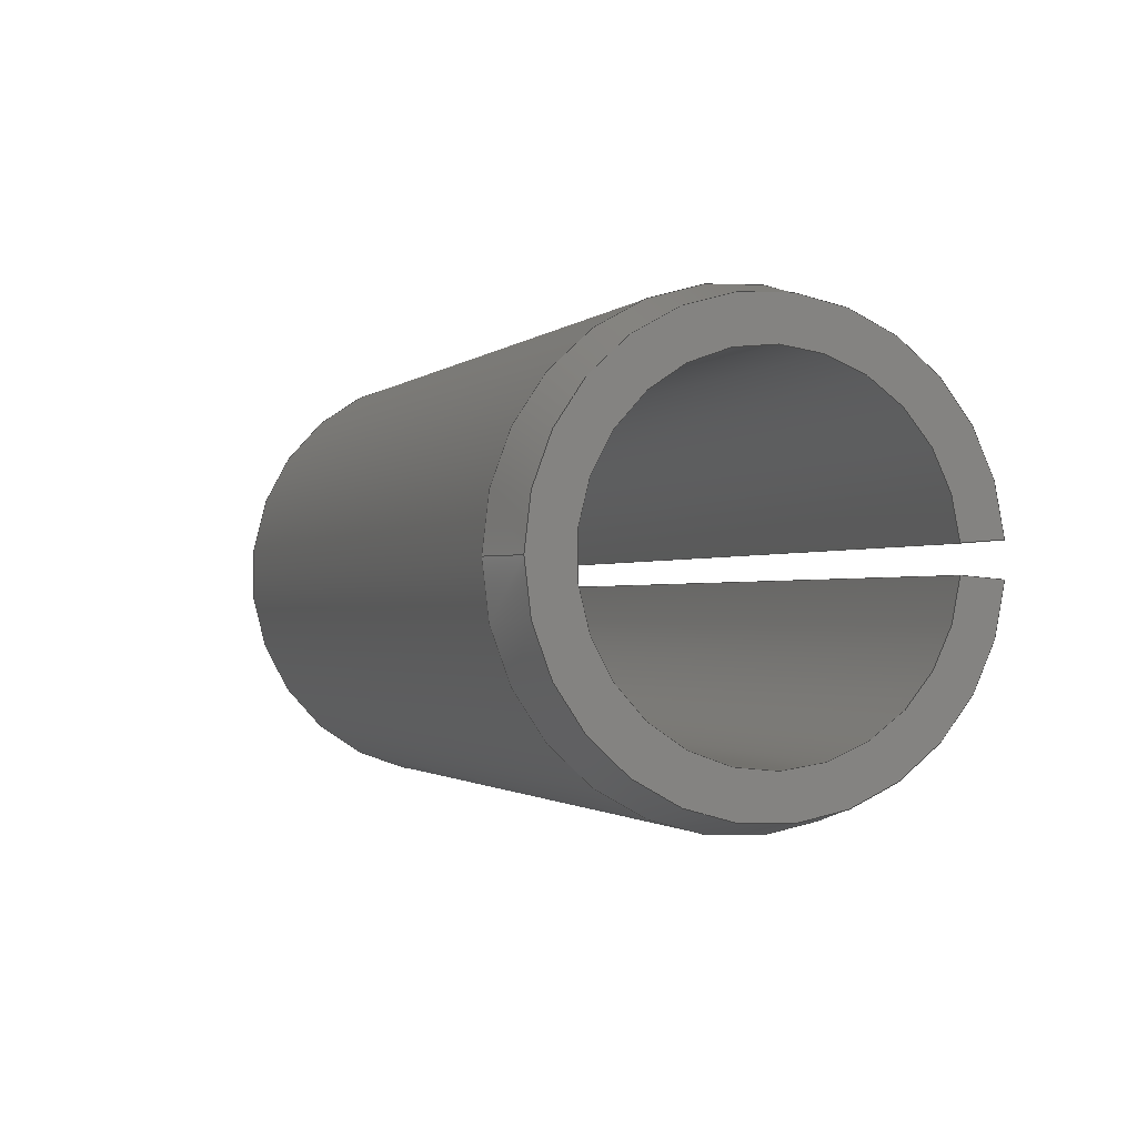
<metadata>
{"format":"step","ext":"step","renderer":"f3d","projection":"perspective","resolution":1024,"background":"white","views":[{"elev":-1.2,"azim":-111.2,"up":"+Y"}]}
</metadata>
<code>
ISO-10303-21;
DATA;
#1 = CARTESIAN_POINT ( 'NONE',  ( 15.5, 0, 0 ) ) ;
#2 = FACE_OUTER_BOUND ( 'NONE', #176, .T. ) ;
#3 = FACE_OUTER_BOUND ( 'NONE', #104, .T. ) ;
#4 = DIRECTION ( 'NONE',  ( 0, 0, 1 ) ) ;
#5 = AXIS2_PLACEMENT_3D ( 'NONE', #325, #324, #257 ) ;
#6 = CALENDAR_DATE ( 2018, 13, 7 ) ;
#7 = DIRECTION ( 'NONE',  ( 0, -0.07846, 0.9969 ) ) ;
#8 = CARTESIAN_POINT ( 'NONE',  ( 8, -0.1177, 1.495 ) ) ;
#9 =( GEOMETRIC_REPRESENTATION_CONTEXT ( 3 ) GLOBAL_UNCERTAINTY_ASSIGNED_CONTEXT ( ( #96 ) ) GLOBAL_UNIT_ASSIGNED_CONTEXT ( ( #139, #33, #223 ) ) REPRESENTATION_CONTEXT ( 'NONE', 'WORKASPACE' ) );
#10 = FACE_OUTER_BOUND ( 'NONE', #189, .T. ) ;
#11 = LINE ( 'NONE', #1, #241 ) ;
#12 = VERTEX_POINT ( 'NONE', #283 ) ;
#13 = EDGE_CURVE ( 'NONE', #210, #341, #293, .T. ) ;
#14 = PERSON_AND_ORGANIZATION_ROLE ( 'creator' ) ;
#15 = PERSON_AND_ORGANIZATION_ROLE ( 'creator' ) ;
#16 = LINE ( 'NONE', #323, #249 ) ;
#17 = FACE_OUTER_BOUND ( 'NONE', #237, .T. ) ;
#18 = ORIENTED_EDGE ( 'NONE', *, *, #150, .T. ) ;
#19 = DIRECTION ( 'NONE',  ( 0, 0.07846, 0.9969 ) ) ;
#20 = ADVANCED_FACE ( 'NONE', ( #21 ), #309, .F. ) ;
#21 = FACE_OUTER_BOUND ( 'NONE', #26, .T. ) ;
#22 = PERSON_AND_ORGANIZATION ( #83, #166 ) ;
#23 = DIRECTION ( 'NONE',  ( 0, 0, 1 ) ) ;
#24 = CARTESIAN_POINT ( 'NONE',  ( 8, -0.1471, 1.869 ) ) ;
#25 = ORIENTED_EDGE ( 'NONE', *, *, #145, .F. ) ;
#26 = EDGE_LOOP ( 'NONE', ( #63, #136, #88, #94, #282, #25 ) ) ;
#27 = CONICAL_SURFACE ( 'NONE', #117, 2, 0.245 ) ;
#28 = CARTESIAN_POINT ( 'NONE',  ( -9.525, -0.1177, 1.495 ) ) ;
#29 = PRODUCT_DEFINITION_SHAPE ( 'NONE', 'NONE',  #332 ) ;
#30 = CARTESIAN_POINT ( 'NONE',  ( 0.5, 0, 0 ) ) ;
#31 = DIRECTION ( 'NONE',  ( 1, 0, 0 ) ) ;
#32 = ORIENTED_EDGE ( 'NONE', *, *, #116, .T. ) ;
#33 =( NAMED_UNIT ( * ) PLANE_ANGLE_UNIT ( ) SI_UNIT ( $, .RADIAN. ) );
#34 = LINE ( 'NONE', #296, #303 ) ;
#35 = CARTESIAN_POINT ( 'NONE',  ( -9.525, -0.1569, 1.994 ) ) ;
#36 = CARTESIAN_POINT ( 'NONE',  ( 0, 0, 0 ) ) ;
#37 = AXIS2_PLACEMENT_3D ( 'NONE', #201, #320, #274 ) ;
#38 = CC_DESIGN_SECURITY_CLASSIFICATION ( #90, ( #232 ) ) ;
#39 = PERSON_AND_ORGANIZATION ( #83, #166 ) ;
#40 = VERTEX_POINT ( 'NONE', #179 ) ;
#41 = AXIS2_PLACEMENT_3D ( 'NONE', #30, #196, #225 ) ;
#42 = CYLINDRICAL_SURFACE ( 'NONE', #5, 1.5 ) ;
#43 = VERTEX_POINT ( 'NONE', #151 ) ;
#44 = ORIENTED_EDGE ( 'NONE', *, *, #150, .F. ) ;
#45 = ADVANCED_FACE ( 'NONE', ( #234 ), #159, .T. ) ;
#46 = COORDINATED_UNIVERSAL_TIME_OFFSET ( 3, 0, .AHEAD. ) ;
#47 = ADVANCED_FACE ( 'NONE', ( #80 ), #152, .F. ) ;
#48 = CARTESIAN_POINT ( 'NONE',  ( 0.5, 0, 0 ) ) ;
#49 = CARTESIAN_POINT ( 'NONE',  ( 8, 0, 0 ) ) ;
#50 = CARTESIAN_POINT ( 'NONE',  ( -9.525, 0, 0 ) ) ;
#51 = LINE ( 'NONE', #161, #120 ) ;
#52 = APPROVAL_DATE_TIME ( #226, #168 ) ;
#53 = CALENDAR_DATE ( 2018, 13, 7 ) ;
#54 = DIRECTION ( 'NONE',  ( 0, 0, -1 ) ) ;
#55 = AXIS2_PLACEMENT_3D ( 'NONE', #36, #89, #302 ) ;
#56 = DIRECTION ( 'NONE',  ( 0, -0.9969, 0.07846 ) ) ;
#57 = EDGE_CURVE ( 'NONE', #43, #121, #202, .T. ) ;
#58 = ORIENTED_EDGE ( 'NONE', *, *, #106, .T. ) ;
#59 = APPROVAL_DATE_TIME ( #122, #227 ) ;
#60 = APPROVAL_STATUS ( 'not_yet_approved' ) ;
#61 = COORDINATED_UNIVERSAL_TIME_OFFSET ( 3, 0, .AHEAD. ) ;
#62 = DATE_TIME_ROLE ( 'classification_date' ) ;
#63 = ORIENTED_EDGE ( 'NONE', *, *, #337, .T. ) ;
#64 = VERTEX_POINT ( 'NONE', #75 ) ;
#65 = EDGE_CURVE ( 'NONE', #312, #315, #154, .T. ) ;
#66 = VERTEX_POINT ( 'NONE', #105 ) ;
#67 = VERTEX_POINT ( 'NONE', #24 ) ;
#68 = CARTESIAN_POINT ( 'NONE',  ( 0, 0, 0 ) ) ;
#69 = FACE_OUTER_BOUND ( 'NONE', #203, .T. ) ;
#70 = CARTESIAN_POINT ( 'NONE',  ( 0, 0, -1.875 ) ) ;
#71 = EDGE_CURVE ( 'NONE', #315, #67, #273, .T. ) ;
#72 = ADVANCED_FACE ( 'NONE', ( #69 ), #329, .T. ) ;
#73 = DIRECTION ( 'NONE',  ( -1, -0, -0 ) ) ;
#74 = DIRECTION ( 'NONE',  ( 0, 0, 1 ) ) ;
#75 = CARTESIAN_POINT ( 'NONE',  ( 0.5, -0.1569, 1.994 ) ) ;
#76 = CIRCLE ( 'NONE', #41, 2 ) ;
#77 = DIRECTION ( 'NONE',  ( -0, 0, 1 ) ) ;
#78 = CARTESIAN_POINT ( 'NONE',  ( 0.5, 0, -2 ) ) ;
#79 = CIRCLE ( 'NONE', #318, 1.875 ) ;
#80 = FACE_OUTER_BOUND ( 'NONE', #295, .T. ) ;
#81 = ORIENTED_EDGE ( 'NONE', *, *, #240, .T. ) ;
#82 = CARTESIAN_POINT ( 'NONE',  ( -7.5, 0, 0 ) ) ;
#83 = PERSON ( 'UNSPECIFIED', 'UNSPECIFIED', 'UNSPECIFIED', ('UNSPECIFIED'), ('UNSPECIFIED'), ('UNSPECIFIED') ) ;
#84 = CARTESIAN_POINT ( 'NONE',  ( 0, 0.1177, 1.495 ) ) ;
#85 = AXIS2_PLACEMENT_3D ( 'NONE', #50, #192, #272 ) ;
#86 = MECHANICAL_CONTEXT ( 'NONE', #230, 'mechanical' ) ;
#87 = LINE ( 'NONE', #219, #97 ) ;
#88 = ORIENTED_EDGE ( 'NONE', *, *, #171, .F. ) ;
#89 = DIRECTION ( 'NONE',  ( 0, 0, 1 ) ) ;
#90 = SECURITY_CLASSIFICATION ( '', '', #328 ) ;
#91 = APPLICATION_CONTEXT ( 'configuration controlled 3d designs of mechanical parts and assemblies' ) ;
#92 = ORIENTED_EDGE ( 'NONE', *, *, #258, .T. ) ;
#93 = VECTOR ( 'NONE', #142, 1000 ) ;
#94 = ORIENTED_EDGE ( 'NONE', *, *, #267, .F. ) ;
#95 = CC_DESIGN_PERSON_AND_ORGANIZATION_ASSIGNMENT ( #22, #277, ( #138 ) ) ;
#96 = UNCERTAINTY_MEASURE_WITH_UNIT (LENGTH_MEASURE( 1e-05 ), #139, 'distance_accuracy_value', 'NONE');
#97 = VECTOR ( 'NONE', #218, 1000 ) ;
#98 = VERTEX_POINT ( 'NONE', #319 ) ;
#99 = CIRCLE ( 'NONE', #37, 1.5 ) ;
#100 = CALENDAR_DATE ( 2018, 13, 7 ) ;
#101 = PRODUCT_RELATED_PRODUCT_CATEGORY ( 'detail', '', ( #138 ) ) ;
#102 = DIRECTION ( 'NONE',  ( 1, 0, 0 ) ) ;
#103 = CARTESIAN_POINT ( 'NONE',  ( 0, 1.875, 0 ) ) ;
#104 = EDGE_LOOP ( 'NONE', ( #289, #214, #32, #160, #114, #125 ) ) ;
#105 = CARTESIAN_POINT ( 'NONE',  ( 0.5, 0.1569, 1.994 ) ) ;
#106 = EDGE_CURVE ( 'NONE', #124, #220, #87, .T. ) ;
#107 = CARTESIAN_POINT ( 'NONE',  ( -9.525, 0.1569, 1.994 ) ) ;
#108 = PLANE ( 'NONE',  #330 ) ;
#109 = CARTESIAN_POINT ( 'NONE',  ( -7.5, 0, 0 ) ) ;
#110 = ORIENTED_EDGE ( 'NONE', *, *, #65, .T. ) ;
#111 = CC_DESIGN_DATE_AND_TIME_ASSIGNMENT ( #183, #62, ( #90 ) ) ;
#112 = DIRECTION ( 'NONE',  ( 0, -0.07846, -0.9969 ) ) ;
#113 = EDGE_CURVE ( 'NONE', #43, #66, #130, .T. ) ;
#114 = ORIENTED_EDGE ( 'NONE', *, *, #280, .T. ) ;
#115 = APPROVAL_ROLE ( '' ) ;
#116 = EDGE_CURVE ( 'NONE', #40, #43, #11, .T. ) ;
#117 = AXIS2_PLACEMENT_3D ( 'NONE', #251, #31, #54 ) ;
#118 = APPROVAL ( #60, 'UNSPECIFIED' ) ;
#119 = APPLICATION_PROTOCOL_DEFINITION ( 'international standard', 'config_control_design', 1994, #91 ) ;
#120 = VECTOR ( 'NONE', #221, 1000 ) ;
#121 = VERTEX_POINT ( 'NONE', #191 ) ;
#122 = DATE_AND_TIME ( #175, #131 ) ;
#123 = SHAPE_DEFINITION_REPRESENTATION ( #29, #260 ) ;
#124 = VERTEX_POINT ( 'NONE', #70 ) ;
#125 = ORIENTED_EDGE ( 'NONE', *, *, #13, .F. ) ;
#126 = PERSON_AND_ORGANIZATION ( #83, #166 ) ;
#127 = ORIENTED_EDGE ( 'NONE', *, *, #116, .F. ) ;
#128 = CALENDAR_DATE ( 2018, 13, 7 ) ;
#129 = ADVANCED_FACE ( 'NONE', ( #2 ), #290, .F. ) ;
#130 = LINE ( 'NONE', #107, #149 ) ;
#131 = LOCAL_TIME ( 19, 59, 42, #208 ) ;
#132 = DIRECTION ( 'NONE',  ( 0, 0, 1 ) ) ;
#133 = CIRCLE ( 'NONE', #182, 1.875 ) ;
#134 = DIRECTION ( 'NONE',  ( 0, -0.07846, 0.9969 ) ) ;
#135 = DIRECTION ( 'NONE',  ( 0, 0, -1 ) ) ;
#136 = ORIENTED_EDGE ( 'NONE', *, *, #240, .F. ) ;
#137 = DIRECTION ( 'NONE',  ( -1, -0, -0 ) ) ;
#138 = PRODUCT ( 'Spring Pin ISO 13337 - 4 x 8 - St_Spring Pin ISO 13337 - 4 x 8 - St_sldprt', 'Spring Pin ISO 13337 - 4 x 8 - St_Spring Pin ISO 13337 - 4 x 8 - St_sldprt', '', ( #86 ) ) ;
#139 =( LENGTH_UNIT ( ) NAMED_UNIT ( * ) SI_UNIT ( .MILLI., .METRE. ) );
#140 = CLOSED_SHELL ( 'NONE', ( #72, #129, #181, #47, #45, #153, #215, #20, #186 ) ) ;
#141 = ORIENTED_EDGE ( 'NONE', *, *, #106, .F. ) ;
#142 = DIRECTION ( 'NONE',  ( 1, 0, 0 ) ) ;
#143 = CIRCLE ( 'NONE', #263, 1.875 ) ;
#144 = EDGE_CURVE ( 'NONE', #66, #220, #311, .T. ) ;
#145 = EDGE_CURVE ( 'NONE', #12, #315, #268, .T. ) ;
#146 = ORIENTED_EDGE ( 'NONE', *, *, #180, .T. ) ;
#147 = ORIENTED_EDGE ( 'NONE', *, *, #65, .F. ) ;
#148 = EDGE_CURVE ( 'NONE', #312, #40, #51, .T. ) ;
#149 = VECTOR ( 'NONE', #73, 1000 ) ;
#150 = EDGE_CURVE ( 'NONE', #40, #67, #79, .T. ) ;
#151 = CARTESIAN_POINT ( 'NONE',  ( 7.5, 0.1569, 1.994 ) ) ;
#152 = PLANE ( 'NONE',  #209 ) ;
#153 = ADVANCED_FACE ( 'NONE', ( #338 ), #275, .T. ) ;
#154 = CIRCLE ( 'NONE', #212, 1.5 ) ;
#155 = ORIENTED_EDGE ( 'NONE', *, *, #299, .F. ) ;
#156 = CARTESIAN_POINT ( 'NONE',  ( 8, 0, 0 ) ) ;
#157 = PERSON_AND_ORGANIZATION ( #83, #166 ) ;
#158 = DIRECTION ( 'NONE',  ( -1, -0, -0 ) ) ;
#159 = CONICAL_SURFACE ( 'NONE', #231, 1.875, 0.245 ) ;
#160 = ORIENTED_EDGE ( 'NONE', *, *, #113, .T. ) ;
#161 = CARTESIAN_POINT ( 'NONE',  ( 8, 0, 0 ) ) ;
#162 = DIRECTION ( 'NONE',  ( -1, -0, -0 ) ) ;
#163 = DIRECTION ( 'NONE',  ( -0.9701, -0.01903, -0.2418 ) ) ;
#164 = ORIENTED_EDGE ( 'NONE', *, *, #113, .F. ) ;
#165 = CARTESIAN_POINT ( 'NONE',  ( -9.525, 0.1177, 1.495 ) ) ;
#166 = ORGANIZATION ( 'UNSPECIFIED', 'UNSPECIFIED', '' ) ;
#167 = DIRECTION ( 'NONE',  ( -1, -0, -0 ) ) ;
#168 = APPROVAL ( #259, 'UNSPECIFIED' ) ;
#169 = ORIENTED_EDGE ( 'NONE', *, *, #71, .T. ) ;
#170 = ORIENTED_EDGE ( 'NONE', *, *, #148, .F. ) ;
#171 = EDGE_CURVE ( 'NONE', #121, #64, #284, .T. ) ;
#172 = APPROVAL_ROLE ( '' ) ;
#173 = ORIENTED_EDGE ( 'NONE', *, *, #180, .F. ) ;
#174 = ORIENTED_EDGE ( 'NONE', *, *, #304, .F. ) ;
#175 = CALENDAR_DATE ( 2018, 13, 7 ) ;
#176 = EDGE_LOOP ( 'NONE', ( #216, #190, #288, #321, #266 ) ) ;
#177 = VECTOR ( 'NONE', #162, 1000 ) ;
#178 = CARTESIAN_POINT ( 'NONE',  ( 8, 0, 0 ) ) ;
#179 = CARTESIAN_POINT ( 'NONE',  ( 8, 0.1471, 1.869 ) ) ;
#180 = EDGE_CURVE ( 'NONE', #220, #64, #76, .T. ) ;
#181 = ADVANCED_FACE ( 'NONE', ( #17 ), #42, .F. ) ;
#182 = AXIS2_PLACEMENT_3D ( 'NONE', #255, #167, #326 ) ;
#183 = DATE_AND_TIME ( #53, #264 ) ;
#184 = LINE ( 'NONE', #82, #254 ) ;
#185 = AXIS2_PLACEMENT_3D ( 'NONE', #48, #248, #244 ) ;
#186 = ADVANCED_FACE ( 'NONE', ( #3 ), #108, .T. ) ;
#187 = DIRECTION ( 'NONE',  ( -1, -0, -0 ) ) ;
#188 = ORIENTED_EDGE ( 'NONE', *, *, #144, .F. ) ;
#189 = EDGE_LOOP ( 'NONE', ( #141, #327, #322, #197 ) ) ;
#190 = ORIENTED_EDGE ( 'NONE', *, *, #316, .T. ) ;
#191 = CARTESIAN_POINT ( 'NONE',  ( 7.5, -0.1569, 1.994 ) ) ;
#192 = DIRECTION ( 'NONE',  ( -1, -0, -0 ) ) ;
#193 = DIRECTION ( 'NONE',  ( -1, 0, -0 ) ) ;
#194 = CC_DESIGN_PERSON_AND_ORGANIZATION_ASSIGNMENT ( #206, #14, ( #332 ) ) ;
#195 = VECTOR ( 'NONE', #250, 1000 ) ;
#196 = DIRECTION ( 'NONE',  ( -1, -0, -0 ) ) ;
#197 = ORIENTED_EDGE ( 'NONE', *, *, #144, .T. ) ;
#198 = CARTESIAN_POINT ( 'NONE',  ( 0, 0.1471, 1.869 ) ) ;
#199 = LOCAL_TIME ( 19, 59, 42, #61 ) ;
#200 = MANIFOLD_SOLID_BREP ( 'Gap', #140 ) ;
#201 = CARTESIAN_POINT ( 'NONE',  ( 0, 0, 0 ) ) ;
#202 = CIRCLE ( 'NONE', #229, 2 ) ;
#203 = EDGE_LOOP ( 'NONE', ( #174, #58, #146, #81 ) ) ;
#204 = LINE ( 'NONE', #109, #243 ) ;
#205 = APPROVAL_STATUS ( 'not_yet_approved' ) ;
#206 = PERSON_AND_ORGANIZATION ( #83, #166 ) ;
#207 = CC_DESIGN_APPROVAL ( #168, ( #332 ) ) ;
#208 = COORDINATED_UNIVERSAL_TIME_OFFSET ( 3, 0, .AHEAD. ) ;
#209 = AXIS2_PLACEMENT_3D ( 'NONE', #339, #193, #77 ) ;
#210 = VERTEX_POINT ( 'NONE', #84 ) ;
#211 = CARTESIAN_POINT ( 'NONE',  ( 8, 0, 0 ) ) ;
#212 = AXIS2_PLACEMENT_3D ( 'NONE', #156, #187, #285 ) ;
#213 = CARTESIAN_POINT ( 'NONE',  ( 8, 0, 0 ) ) ;
#214 = ORIENTED_EDGE ( 'NONE', *, *, #148, .T. ) ;
#215 = ADVANCED_FACE ( 'NONE', ( #10 ), #27, .T. ) ;
#216 = ORIENTED_EDGE ( 'NONE', *, *, #13, .T. ) ;
#217 = COORDINATED_UNIVERSAL_TIME_OFFSET ( 3, 0, .AHEAD. ) ;
#218 = DIRECTION ( 'NONE',  ( 0.9701, 0, -0.2425 ) ) ;
#219 = CARTESIAN_POINT ( 'NONE',  ( 0.5, 0, -2 ) ) ;
#220 = VERTEX_POINT ( 'NONE', #78 ) ;
#221 = DIRECTION ( 'NONE',  ( 0, 0.07846, 0.9969 ) ) ;
#222 = CARTESIAN_POINT ( 'NONE',  ( 8, 0, 0 ) ) ;
#223 =( NAMED_UNIT ( * ) SI_UNIT ( $, .STERADIAN. ) SOLID_ANGLE_UNIT ( ) );
#224 = ORIENTED_EDGE ( 'NONE', *, *, #267, .T. ) ;
#225 = DIRECTION ( 'NONE',  ( 0, 0, 1 ) ) ;
#226 = DATE_AND_TIME ( #6, #199 ) ;
#227 = APPROVAL ( #205, 'UNSPECIFIED' ) ;
#228 = CARTESIAN_POINT ( 'NONE',  ( 0, 0, 0 ) ) ;
#229 = AXIS2_PLACEMENT_3D ( 'NONE', #269, #158, #23 ) ;
#230 = APPLICATION_CONTEXT ( 'configuration controlled 3d designs of mechanical parts and assemblies' ) ;
#231 = AXIS2_PLACEMENT_3D ( 'NONE', #211, #239, #242 ) ;
#232 = PRODUCT_DEFINITION_FORMATION_WITH_SPECIFIED_SOURCE ( 'ANY', '', #138, .NOT_KNOWN. ) ;
#233 = APPLICATION_PROTOCOL_DEFINITION ( 'international standard', 'config_control_design', 1994, #230 ) ;
#234 = FACE_OUTER_BOUND ( 'NONE', #334, .T. ) ;
#235 = ORIENTED_EDGE ( 'NONE', *, *, #171, .T. ) ;
#236 = APPROVAL_PERSON_ORGANIZATION ( #286, #168, #115 ) ;
#237 = EDGE_LOOP ( 'NONE', ( #155, #92, #245, #147 ) ) ;
#238 = DIRECTION ( 'NONE',  ( 0, 0.07846, -0.9969 ) ) ;
#239 = DIRECTION ( 'NONE',  ( -1, -0, -0 ) ) ;
#240 = EDGE_CURVE ( 'NONE', #64, #98, #184, .T. ) ;
#241 = VECTOR ( 'NONE', #314, 1000 ) ;
#242 = DIRECTION ( 'NONE',  ( 0, 0, 1 ) ) ;
#243 = VECTOR ( 'NONE', #163, 1000 ) ;
#244 = DIRECTION ( 'NONE',  ( 0, 0, -1 ) ) ;
#245 = ORIENTED_EDGE ( 'NONE', *, *, #145, .T. ) ;
#246 = DIRECTION ( 'NONE',  ( -1, -0, -0 ) ) ;
#247 = ORIENTED_EDGE ( 'NONE', *, *, #57, .F. ) ;
#248 = DIRECTION ( 'NONE',  ( 1, 0, 0 ) ) ;
#249 = VECTOR ( 'NONE', #7, 1000 ) ;
#250 = DIRECTION ( 'NONE',  ( 1, 0, 0 ) ) ;
#251 = CARTESIAN_POINT ( 'NONE',  ( 0.5, 0, 0 ) ) ;
#252 = DIRECTION ( 'NONE',  ( -0.9701, 0.01903, -0.2418 ) ) ;
#253 = COORDINATED_UNIVERSAL_TIME_OFFSET ( 3, 0, .AHEAD. ) ;
#254 = VECTOR ( 'NONE', #252, 1000 ) ;
#255 = CARTESIAN_POINT ( 'NONE',  ( 0, 0, 0 ) ) ;
#256 = DIRECTION ( 'NONE',  ( -0.9701, -0.01903, 0.2418 ) ) ;
#257 = DIRECTION ( 'NONE',  ( 0, 0, 1 ) ) ;
#258 = EDGE_CURVE ( 'NONE', #210, #12, #99, .T. ) ;
#259 = APPROVAL_STATUS ( 'not_yet_approved' ) ;
#260 = ADVANCED_BREP_SHAPE_REPRESENTATION ( 'Spring Pin ISO 13337 - 4 x 8 - St_Spring Pin ISO 13337 - 4 x 8 - St_sldprt', ( #200, #55 ), #9 ) ;
#261 = PERSON_AND_ORGANIZATION_ROLE ( 'design_supplier' ) ;
#262 = DATE_TIME_ROLE ( 'creation_date' ) ;
#263 = AXIS2_PLACEMENT_3D ( 'NONE', #228, #137, #4 ) ;
#264 = LOCAL_TIME ( 19, 59, 42, #46 ) ;
#265 = CC_DESIGN_APPROVAL ( #227, ( #232 ) ) ;
#266 = ORIENTED_EDGE ( 'NONE', *, *, #258, .F. ) ;
#267 = EDGE_CURVE ( 'NONE', #67, #121, #34, .T. ) ;
#268 = LINE ( 'NONE', #28, #195 ) ;
#269 = CARTESIAN_POINT ( 'NONE',  ( 7.5, 0, 0 ) ) ;
#270 = VECTOR ( 'NONE', #19, 1000 ) ;
#271 = PERSON_AND_ORGANIZATION ( #83, #166 ) ;
#272 = DIRECTION ( 'NONE',  ( 0, 0, 1 ) ) ;
#273 = LINE ( 'NONE', #213, #333 ) ;
#274 = DIRECTION ( 'NONE',  ( 0, 0, 1 ) ) ;
#275 = CYLINDRICAL_SURFACE ( 'NONE', #85, 2 ) ;
#276 = DATE_AND_TIME ( #128, #343 ) ;
#277 = PERSON_AND_ORGANIZATION_ROLE ( 'design_owner' ) ;
#278 = PERSON_AND_ORGANIZATION_ROLE ( 'classification_officer' ) ;
#279 = AXIS2_PLACEMENT_3D ( 'NONE', #103, #102, #135 ) ;
#280 = EDGE_CURVE ( 'NONE', #66, #341, #204, .T. ) ;
#281 = DESIGN_CONTEXT ( 'detailed design', #91, 'design' ) ;
#282 = ORIENTED_EDGE ( 'NONE', *, *, #71, .F. ) ;
#283 = CARTESIAN_POINT ( 'NONE',  ( 0, -0.1177, 1.495 ) ) ;
#284 = LINE ( 'NONE', #35, #177 ) ;
#285 = DIRECTION ( 'NONE',  ( 0, 0, 1 ) ) ;
#286 = PERSON_AND_ORGANIZATION ( #83, #166 ) ;
#287 = DIRECTION ( 'NONE',  ( -1, -0, -0 ) ) ;
#288 = ORIENTED_EDGE ( 'NONE', *, *, #304, .T. ) ;
#289 = ORIENTED_EDGE ( 'NONE', *, *, #299, .T. ) ;
#290 = PLANE ( 'NONE',  #279 ) ;
#291 = AXIS2_PLACEMENT_3D ( 'NONE', #178, #306, #238 ) ;
#292 = CARTESIAN_POINT ( 'NONE',  ( 8, 0.1177, 1.495 ) ) ;
#293 = LINE ( 'NONE', #68, #270 ) ;
#294 = CC_DESIGN_PERSON_AND_ORGANIZATION_ASSIGNMENT ( #271, #278, ( #90 ) ) ;
#295 = EDGE_LOOP ( 'NONE', ( #170, #110, #169, #44 ) ) ;
#296 = CARTESIAN_POINT ( 'NONE',  ( 15.5, 0, 0 ) ) ;
#297 = LOCAL_TIME ( 19, 59, 42, #253 ) ;
#298 = DATE_AND_TIME ( #100, #297 ) ;
#299 = EDGE_CURVE ( 'NONE', #210, #312, #344, .T. ) ;
#300 = AXIS2_PLACEMENT_3D ( 'NONE', #317, #287, #132 ) ;
#301 = APPROVAL_ROLE ( '' ) ;
#302 = DIRECTION ( 'NONE',  ( 1, 0, 0 ) ) ;
#303 = VECTOR ( 'NONE', #256, 1000 ) ;
#304 = EDGE_CURVE ( 'NONE', #124, #98, #133, .T. ) ;
#305 = CC_DESIGN_PERSON_AND_ORGANIZATION_ASSIGNMENT ( #126, #15, ( #232 ) ) ;
#306 = DIRECTION ( 'NONE',  ( 0, -0.9969, -0.07846 ) ) ;
#307 = ORIENTED_EDGE ( 'NONE', *, *, #57, .T. ) ;
#308 = APPROVAL_DATE_TIME ( #298, #118 ) ;
#309 = PLANE ( 'NONE',  #291 ) ;
#310 = CC_DESIGN_DATE_AND_TIME_ASSIGNMENT ( #276, #262, ( #332 ) ) ;
#311 = CIRCLE ( 'NONE', #300, 2 ) ;
#312 = VERTEX_POINT ( 'NONE', #292 ) ;
#313 = APPROVAL_PERSON_ORGANIZATION ( #39, #118, #301 ) ;
#314 = DIRECTION ( 'NONE',  ( -0.9701, 0.01903, 0.2418 ) ) ;
#315 = VERTEX_POINT ( 'NONE', #8 ) ;
#316 = EDGE_CURVE ( 'NONE', #341, #124, #143, .T. ) ;
#317 = CARTESIAN_POINT ( 'NONE',  ( 0.5, 0, 0 ) ) ;
#318 = AXIS2_PLACEMENT_3D ( 'NONE', #49, #246, #74 ) ;
#319 = CARTESIAN_POINT ( 'NONE',  ( 0, -0.1471, 1.869 ) ) ;
#320 = DIRECTION ( 'NONE',  ( -1, -0, -0 ) ) ;
#321 = ORIENTED_EDGE ( 'NONE', *, *, #337, .F. ) ;
#322 = ORIENTED_EDGE ( 'NONE', *, *, #280, .F. ) ;
#323 = CARTESIAN_POINT ( 'NONE',  ( 0, 0, 0 ) ) ;
#324 = DIRECTION ( 'NONE',  ( -1, -0, -0 ) ) ;
#325 = CARTESIAN_POINT ( 'NONE',  ( -9.525, 0, 0 ) ) ;
#326 = DIRECTION ( 'NONE',  ( 0, 0, 1 ) ) ;
#327 = ORIENTED_EDGE ( 'NONE', *, *, #316, .F. ) ;
#328 = SECURITY_CLASSIFICATION_LEVEL ( 'unclassified' ) ;
#329 = CONICAL_SURFACE ( 'NONE', #185, 2, 0.245 ) ;
#330 = AXIS2_PLACEMENT_3D ( 'NONE', #222, #56, #112 ) ;
#331 = APPROVAL_PERSON_ORGANIZATION ( #157, #227, #172 ) ;
#332 = PRODUCT_DEFINITION ( 'UNKNOWN', '', #232, #281 ) ;
#333 = VECTOR ( 'NONE', #134, 1000 ) ;
#334 = EDGE_LOOP ( 'NONE', ( #127, #18, #224, #247 ) ) ;
#335 = CC_DESIGN_PERSON_AND_ORGANIZATION_ASSIGNMENT ( #336, #261, ( #232 ) ) ;
#336 = PERSON_AND_ORGANIZATION ( #83, #166 ) ;
#337 = EDGE_CURVE ( 'NONE', #12, #98, #16, .T. ) ;
#338 = FACE_OUTER_BOUND ( 'NONE', #342, .T. ) ;
#339 = CARTESIAN_POINT ( 'NONE',  ( 8, 1.5, 0 ) ) ;
#340 = CC_DESIGN_APPROVAL ( #118, ( #90 ) ) ;
#341 = VERTEX_POINT ( 'NONE', #198 ) ;
#342 = EDGE_LOOP ( 'NONE', ( #164, #307, #235, #173, #188 ) ) ;
#343 = LOCAL_TIME ( 19, 59, 42, #217 ) ;
#344 = LINE ( 'NONE', #165, #93 ) ;
ENDSEC;
END-ISO-10303-21;

</code>
